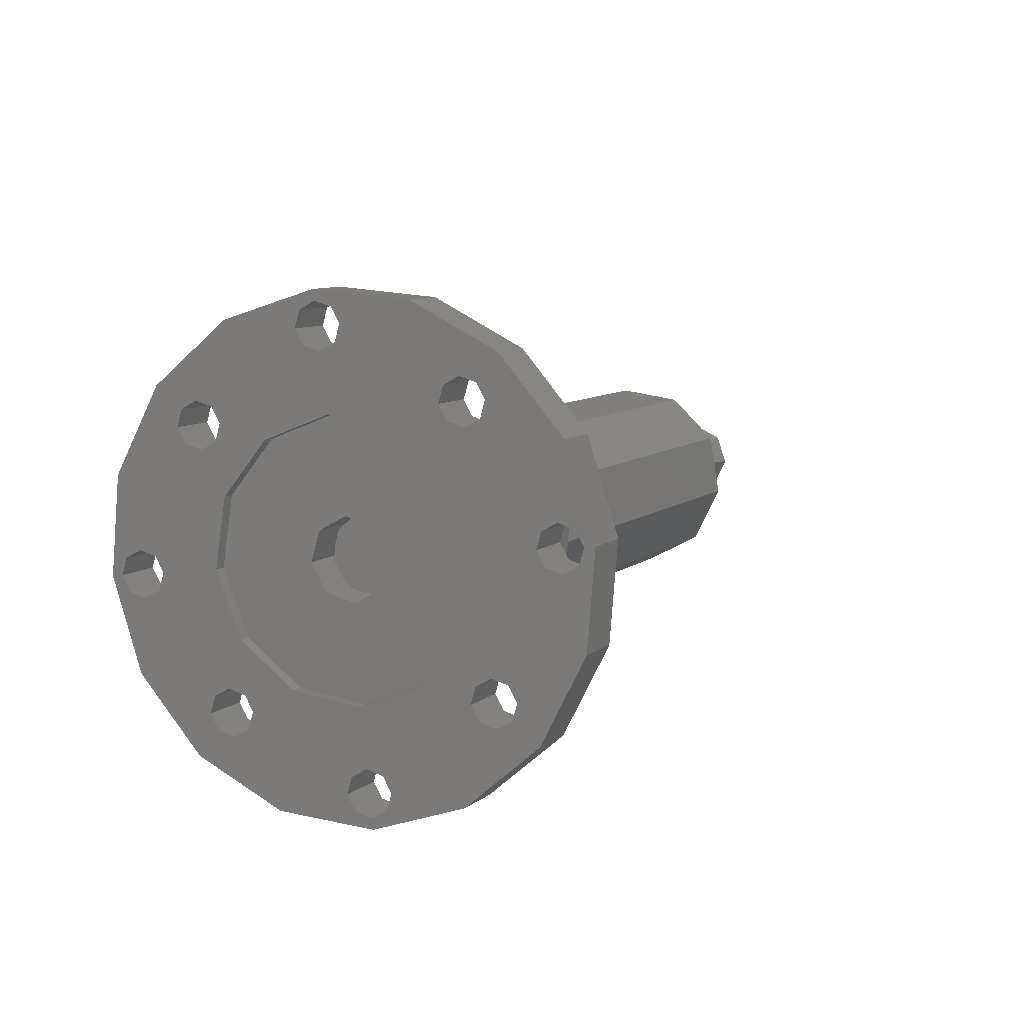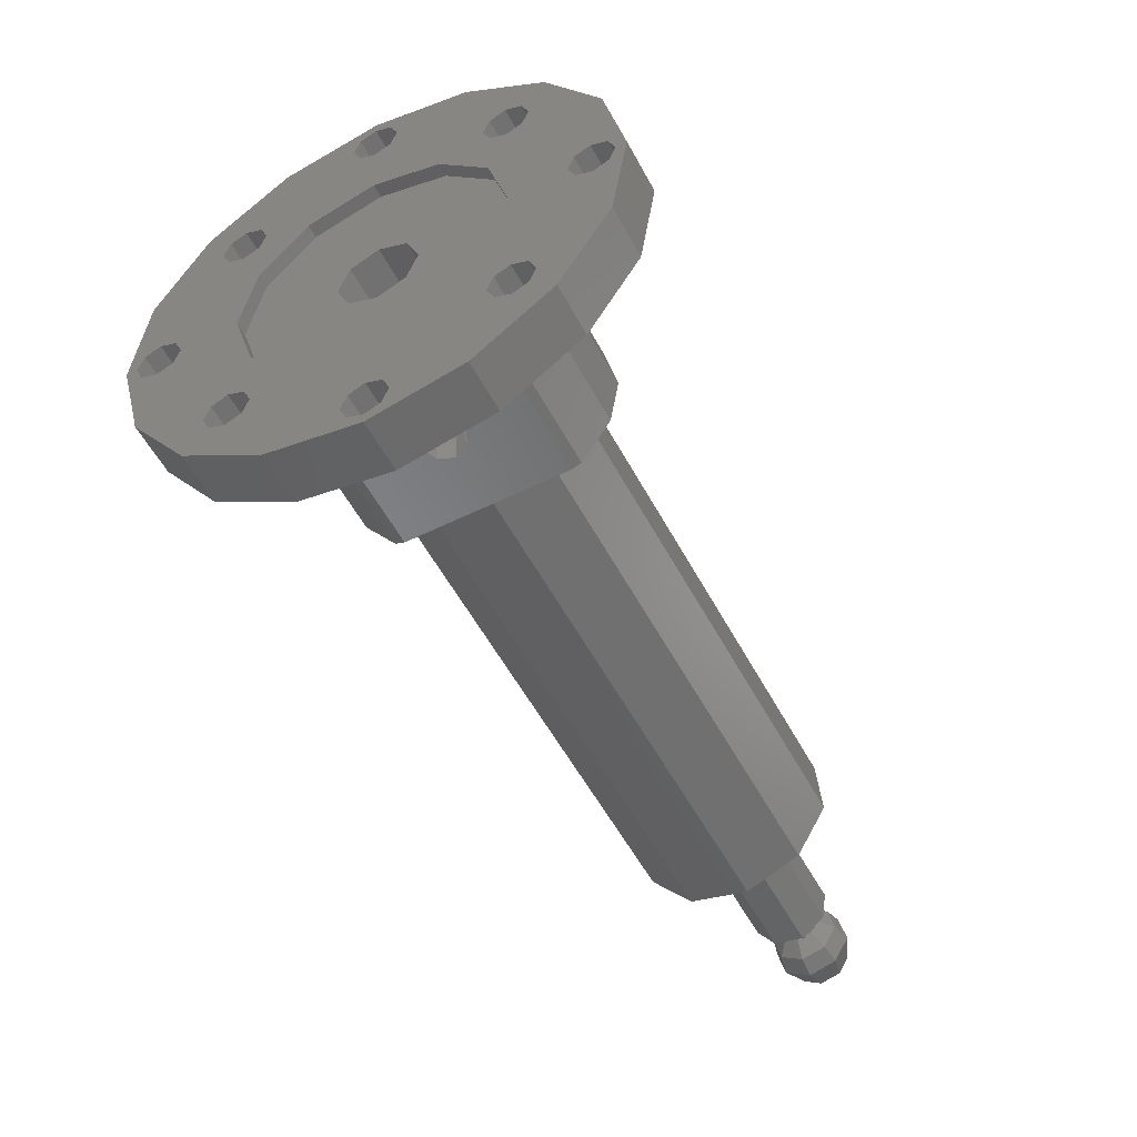
<metadata>
{"format":"stl","ext":"stl","renderer":"f3d","projection":"perspective","resolution":1024,"background":"white","views":[{"elev":58.1,"azim":-55.2,"up":"+Z"},{"elev":0.6,"azim":-50.2,"up":"+Z"}]}
</metadata>
<code>
# stl→obj: 374 verts, 794 faces
v 568.3 469.2 144.6
v 568.4 469.1 144.4
v 568.4 469.2 144.4
v 568.2 469 144.5
v 568.1 468.9 144.3
v 568.3 469 144.2
v 568.4 469.2 144.1
v 568.1 469.2 144.3
v 567.9 469.5 144.5
v 567.8 469.2 144.5
v 568.1 469.6 144.3
v 567.8 469.2 144.3
v 567.9 469.2 144
v 568 469.5 144.1
v 567.8 469.4 144.2
v 569.2 469.2 143.3
v 569.5 469.7 144.3
v 569.5 468.8 144.3
v 569.1 470.2 143.9
v 568.5 470.6 144.7
v 569.1 469.8 145.3
v 569.1 468.7 145.3
v 568.6 470.2 143.3
v 568.2 469.6 142.9
v 567.1 469.8 143.4
v 567.7 470.6 143.9
v 569.1 468.3 143.9
v 568.6 468.3 143.3
v 568.5 467.9 144.7
v 567.7 467.9 143.9
v 568.4 468.7 145.7
v 568.4 469.7 145.7
v 567.7 469 145.7
v 567.7 469.5 145.7
v 567.9 470.4 145.2
v 567.4 469.9 145.5
v 568.2 468.8 142.9
v 567.1 468.7 143.4
v 567.2 470.4 144.5
v 567 469.9 145
v 566.7 469.7 144
v 566.7 469.5 144.8
v 567.9 469.9 144.1
v 568.6 469.5 144.8
v 568.3 469.9 144.5
v 568.6 469 144.8
v 567.6 469.5 143.8
v 568.3 468.5 144.5
v 567.6 469 143.8
v 567.9 468.5 144.1
v 567.2 468 144.5
v 567.9 468 145.2
v 567 468.5 145.1
v 567.4 468.5 145.5
v 566.7 468.7 144
v 566.7 469 144.8
v 548.2 472.9 174.4
v 549.5 470.9 175.8
v 548.4 473.4 174.7
v 547.7 472.7 174
v 538.7 464.2 164.9
v 539.4 461.6 165.6
v 538.9 464.7 165.2
v 548.4 467 174.6
v 549.5 467.3 175.7
v 548.6 467.6 174.8
v 538 465.6 164.2
v 536.7 467.6 162.9
v 537.8 465.1 164
v 546.8 476.8 173.1
v 544.5 478.3 170.7
v 544.7 476.7 170.9
v 540.5 476.4 166.8
v 543.7 475.7 169.9
v 543.6 476.4 169.8
v 543.8 476.9 170.1
v 544.3 477 170.5
v 540.6 475.8 166.9
v 537.9 471.5 164.1
v 536.7 471.2 162.9
v 537.6 470.9 163.8
v 546.1 471.9 172.3
v 544.8 476 171
v 548.2 468.6 174.4
v 548.5 468.2 174.8
v 542.4 461.6 168.6
v 541.9 461.4 168.1
v 541.7 460.2 167.9
v 541.5 461.8 167.8
v 541.2 473.4 167.4
v 542.9 474.2 169.2
v 538.7 471.2 164.9
v 540 471.5 166.2
v 545 465 171.2
v 543.3 464.2 169.5
v 542.5 462.7 168.8
v 547.5 467.3 173.7
v 546.2 467 172.5
v 545.7 462.1 171.9
v 542.6 462.1 168.8
v 544.3 460.1 170.5
v 546 461.7 172.3
v 546.7 463 172.9
v 546.8 462.3 173
v 548.5 464 174.7
v 547.9 466.9 174.1
v 546.3 463.3 172.5
v 537.7 470.3 163.9
v 538.5 465.7 164.7
v 538.9 465.4 165.1
v 538.1 469.9 164.3
v 539.5 475.5 165.8
v 537.7 474.5 164
v 538.3 471.6 164.5
v 539.5 476.1 165.7
v 539.7 476.7 165.9
v 539.6 477 165.8
v 540.4 475.3 166.6
v 539.9 475.1 166.1
v 541.4 462.5 167.7
v 541.7 463 167.9
v 540.1 466.5 166.4
v 538.5 470 164.7
v 545.6 462.7 171.8
v 545.8 463.2 172.1
v 547.4 473.1 173.6
v 547.5 474.3 173.8
v 547.3 473.8 173.5
v 541.9 478.3 168.2
v 540.2 476.8 166.4
v 548.4 474 174.6
v 548.6 474.2 174.8
v 548 474.4 174.2
v 544 475.4 170.3
v 544.7 473.7 170.9
v 544.5 475.5 170.7
v 539.6 469 165.8
v 538.8 470.6 165
v 537.8 464.5 164.1
v 537.6 464.2 163.8
v 538.2 464.1 164.4
v 546.6 469.5 172.9
v 547.4 467.9 173.7
v 547.7 468.4 173.9
v 542.2 463.1 168.4
v 541.5 464.8 167.7
v 546.6 461.5 172.9
v 546.5 461.8 172.7
v 547 462.7 170.4
v 547.3 463.2 170.7
v 547.1 462.1 170.5
v 547.5 461.7 170.8
v 547.9 461.8 171.3
v 548.2 462.3 171.6
v 548.1 463 171.5
v 547.7 463.3 171.1
v 539.2 465.1 162.6
v 539.4 465.6 162.8
v 539.3 464.5 162.7
v 539.6 464.1 163
v 540.1 464.2 163.5
v 540.3 464.7 163.7
v 540.3 465.4 163.7
v 539.9 465.7 163.3
v 540.9 476.1 164.3
v 541.1 476.7 164.5
v 541 475.5 164.3
v 541.3 475.1 164.7
v 541.8 475.3 165.2
v 542 475.8 165.4
v 542 476.4 165.4
v 541.6 476.8 165
v 548.7 473.8 172.1
v 548.9 474.3 172.3
v 548.8 473.1 172.2
v 549.1 472.7 172.5
v 549.6 472.9 173
v 549.9 473.4 173.3
v 549.8 474 173.2
v 549.4 474.4 172.8
v 542.9 462.5 166.3
v 543.1 463 166.5
v 542.9 461.8 166.3
v 543.3 461.4 166.7
v 543.8 461.6 167.2
v 544 462.1 167.4
v 544 462.7 167.4
v 543.6 463.1 167
v 539 470.9 162.4
v 539.3 471.5 162.7
v 539.1 470.3 162.5
v 539.5 469.9 162.9
v 539.9 470 163.3
v 540.2 470.6 163.6
v 540.1 471.2 163.5
v 539.7 471.6 163.1
v 545 476.4 168.4
v 545.3 476.9 168.7
v 545.1 475.7 168.5
v 545.5 475.4 168.9
v 545.9 475.5 169.3
v 546.2 476 169.6
v 546.1 476.7 169.5
v 545.7 477 169.1
v 548.9 467.9 172.3
v 549.1 468.4 172.5
v 548.9 467.3 172.3
v 549.3 466.9 172.7
v 549.8 467 173.2
v 550 467.6 173.4
v 549.9 468.2 173.3
v 549.6 468.6 173
v 541 477 164.4
v 539.1 474.5 162.5
v 538.1 471.2 161.5
v 538.1 467.6 161.5
v 539 464.2 162.4
v 540.8 461.6 164.2
v 543.1 460.2 166.5
v 545.7 460.1 169.1
v 548.1 461.5 171.5
v 549.9 464 173.3
v 550.9 467.3 174.3
v 551 470.9 174.4
v 550 474.2 173.4
v 548.2 476.8 171.6
v 545.9 478.3 169.3
v 543.4 478.3 166.7
v 552.2 468.7 167.1
v 547.9 468.7 171.3
v 552.2 468.3 167.1
v 548 468.3 171.4
v 549.8 473.9 164.7
v 545.6 473.9 169
v 549.6 474.1 164.5
v 545.3 474.1 168.7
v 543.9 474.2 167.3
v 548.2 474.2 163.1
v 542.6 473.4 166
v 546.8 473.4 161.8
v 541.6 472 165
v 545.8 472 160.7
v 541 470.2 164.4
v 545.3 470.2 160.2
v 543.7 464.4 167.1
v 547.9 464.4 162.8
v 545.1 464.3 168.5
v 549.4 464.3 164.3
v 546.4 465 169.8
v 550.7 465 165.6
v 547.4 466.4 170.8
v 551.7 466.4 166.6
v 539.9 469 165.4
v 540.3 471.5 165.8
v 541.5 473.4 167.1
v 540.5 466.5 166
v 541.8 464.8 167.4
v 543.6 464.2 169.1
v 545.4 465 170.9
v 547 469.5 172.5
v 546.6 467 172.1
v 546.4 471.9 171.9
v 545.1 473.7 170.6
v 543.3 474.2 168.8
v 545.3 469.8 160.3
v 541.1 469.8 164.5
v 543.5 464.6 166.9
v 547.7 464.6 162.6
v 549.3 468 164.2
v 549.8 468.9 164.7
v 547.9 468.4 162.8
v 548.5 467.8 163.4
v 549.7 470.1 164.6
v 549 470.7 163.9
v 548.2 470.5 163.1
v 547.7 469.6 162.6
v 544.3 470.1 169.9
v 544.5 468.9 170
v 544 468 169.6
v 543.7 470.7 169.2
v 542.9 470.5 168.4
v 542.6 468.4 168.1
v 542.4 469.6 167.9
v 543.2 467.8 168.8
v 543.8 467.7 163.7
v 543.8 467.2 164.1
v 544.2 466.7 164.2
v 545 467.2 163
v 544.6 467.7 162.9
v 544.1 467.9 163.3
v 544.7 466.5 163.9
v 545 466.7 163.4
v 545.1 468.8 165.3
v 545.3 469.1 165
v 545.6 469.2 164.7
v 545.2 468.4 165.5
v 545.4 468.1 165.6
v 545.8 467.9 165.5
v 546.2 467.9 165.3
v 546.4 467.8 165.6
v 545.6 469.6 164.8
v 545.9 469.1 164.4
v 546.1 468.8 164.3
v 546.3 468.4 164.3
v 546.4 468.1 164.6
v 546.4 467.9 165
v 544.5 470.7 167.9
v 543.8 470.3 167.2
v 545.3 470.3 168.7
v 544.5 467.7 167.9
v 545.3 468.2 168.7
v 543.8 468.2 167.2
v 545.6 469.2 169
v 543.5 469.2 166.9
v 549.8 469.2 164.7
v 549.5 468.2 164.4
v 548.8 467.7 163.7
v 548 468.2 162.9
v 547.7 469.2 162.6
v 548 470.3 162.9
v 548.8 470.7 163.7
v 549.5 470.3 164.4
v 551.4 469.2 166.3
v 550.9 467 165.8
v 549.6 465.7 164.5
v 546.6 467 161.5
v 547.9 465.7 162.9
v 546.1 469.2 161
v 546.6 471.4 161.5
v 549.6 472.8 164.5
v 547.9 472.8 162.9
v 550.9 471.4 165.8
v 565.6 469.2 152.2
v 565 467 151.7
v 563.7 465.7 150.3
v 562.1 465.7 148.7
v 560.8 467 147.4
v 560.3 469.2 146.9
v 560.8 471.4 147.4
v 562.1 472.8 148.7
v 563.7 472.8 150.4
v 565 471.4 151.7
v 562.9 470.7 149.5
v 563.7 468.2 150.3
v 562.9 467.7 149.5
v 561.8 469.2 148.5
v 562.2 470.3 148.8
v 562.2 468.2 148.8
v 564 469.2 150.6
v 563.7 470.3 150.3
v 567.7 469.2 146.8
v 567.4 468.2 146.5
v 566.7 467.7 145.7
v 565.9 468.2 145
v 565.6 469.2 144.7
v 565.9 470.3 145
v 566.7 470.7 145.7
v 567.4 470.3 146.5
v 566.7 470 145.7
v 566.7 468.5 145.7
v 566.2 469.2 145.2
v 566.3 468.7 145.4
v 566.3 469.8 145.4
v 567.1 468.7 146.1
v 567.2 469.2 146.3
v 567.1 469.8 146.1
v 568.6 469.2 144.9
v 568.5 468.7 144.7
v 568.1 468.5 144.3
v 567.7 468.7 144
v 567.6 469.2 143.8
v 568.1 470 144.3
v 568.5 469.8 144.7
v 567.7 469.8 144
f 1 2 3
f 1 4 2
f 4 5 2
f 2 5 6
f 2 6 3
f 3 6 7
f 8 5 1
f 1 5 4
f 7 6 8
f 8 6 5
f 7 8 3
f 3 8 1
f 9 10 11
f 11 10 8
f 12 13 10
f 10 13 8
f 13 14 8
f 8 14 11
f 13 15 14
f 13 12 15
f 11 14 9
f 9 14 15
f 9 15 10
f 10 15 12
f 1 2 3
f 1 4 2
f 4 5 2
f 2 5 6
f 2 6 3
f 3 6 7
f 8 5 1
f 1 5 4
f 7 6 8
f 8 6 5
f 7 8 3
f 3 8 1
f 9 10 11
f 11 10 8
f 12 13 10
f 10 13 8
f 13 14 8
f 8 14 11
f 13 15 14
f 13 12 15
f 11 14 9
f 9 14 15
f 9 15 10
f 10 15 12
f 16 17 18
f 16 19 17
f 19 20 17
f 17 20 21
f 17 21 18
f 18 21 22
f 16 23 19
f 16 24 23
f 24 25 23
f 23 25 26
f 23 26 19
f 19 26 20
f 16 27 28
f 16 18 27
f 18 22 27
f 27 22 29
f 27 29 28
f 28 29 30
f 22 21 31
f 31 21 32
f 31 32 33
f 33 32 34
f 21 20 32
f 32 20 35
f 32 35 34
f 34 35 36
f 16 37 24
f 16 28 37
f 28 30 37
f 37 30 38
f 37 38 24
f 24 38 25
f 20 26 35
f 35 26 39
f 35 39 36
f 36 39 40
f 26 25 39
f 39 25 41
f 39 41 40
f 40 41 42
f 43 44 45
f 44 43 46
f 46 43 47
f 46 47 48
f 48 47 49
f 48 49 50
f 36 44 34
f 34 44 46
f 34 46 33
f 44 36 45
f 45 36 40
f 45 40 43
f 43 40 42
f 43 42 47
f 30 29 51
f 51 29 52
f 51 52 53
f 53 52 54
f 29 22 52
f 52 22 31
f 52 31 54
f 54 31 33
f 25 38 41
f 41 38 55
f 41 55 42
f 42 55 56
f 38 30 55
f 55 30 51
f 55 51 56
f 56 51 53
f 53 49 56
f 56 49 47
f 56 47 42
f 49 53 50
f 50 53 54
f 50 54 48
f 48 54 33
f 48 33 46
f 57 58 59
f 57 60 58
f 61 62 63
f 64 65 66
f 67 68 69
f 70 71 72
f 73 74 75
f 76 73 75
f 76 77 71
f 77 72 71
f 74 73 78
f 79 80 81
f 82 72 83
f 82 84 85
f 65 85 66
f 86 87 88
f 88 87 89
f 90 91 74
f 90 74 92
f 90 92 93
f 94 95 96
f 94 96 97
f 94 97 98
f 99 96 100
f 99 100 86
f 99 86 88
f 99 88 101
f 99 101 102
f 103 104 105
f 103 105 65
f 103 65 64
f 103 64 106
f 103 106 97
f 103 97 107
f 108 81 80
f 108 80 68
f 108 68 67
f 108 67 109
f 108 109 110
f 108 110 111
f 112 113 80
f 112 80 79
f 112 79 114
f 112 114 92
f 113 112 115
f 113 115 116
f 113 116 117
f 92 74 78
f 92 78 118
f 92 118 119
f 92 119 112
f 110 63 62
f 110 62 88
f 110 88 89
f 110 89 120
f 110 120 121
f 110 121 122
f 110 122 123
f 110 123 111
f 96 99 124
f 96 124 125
f 96 125 107
f 96 107 97
f 65 58 85
f 85 58 60
f 85 60 82
f 82 60 126
f 82 126 72
f 127 70 128
f 128 70 72
f 128 72 126
f 76 71 73
f 73 71 129
f 73 129 130
f 116 130 117
f 117 130 129
f 59 58 131
f 131 58 132
f 131 132 133
f 133 132 70
f 133 70 127
f 74 91 134
f 134 91 135
f 134 135 136
f 136 135 82
f 136 82 83
f 93 92 137
f 137 92 138
f 137 138 122
f 122 138 123
f 69 68 139
f 139 68 140
f 139 140 141
f 141 140 62
f 141 62 61
f 98 97 142
f 142 97 143
f 142 143 82
f 82 143 144
f 82 144 84
f 96 95 145
f 145 95 146
f 145 146 121
f 121 146 122
f 105 104 147
f 147 104 148
f 147 148 101
f 101 148 102
f 99 149 124
f 124 149 150
f 124 150 125
f 149 99 151
f 151 99 102
f 151 102 152
f 152 102 148
f 152 148 153
f 103 154 104
f 104 154 153
f 104 153 148
f 154 103 155
f 155 103 107
f 155 107 156
f 156 107 125
f 156 125 150
f 139 157 69
f 69 157 158
f 69 158 67
f 157 139 159
f 159 139 141
f 159 141 160
f 160 141 61
f 160 61 161
f 110 162 63
f 63 162 161
f 63 161 61
f 162 110 163
f 163 110 109
f 163 109 164
f 164 109 67
f 164 67 158
f 112 165 115
f 115 165 166
f 115 166 116
f 165 112 167
f 167 112 119
f 167 119 168
f 168 119 118
f 168 118 169
f 73 170 78
f 78 170 169
f 78 169 118
f 170 73 171
f 171 73 130
f 171 130 172
f 172 130 116
f 172 116 166
f 126 173 128
f 128 173 174
f 128 174 127
f 173 126 175
f 175 126 60
f 175 60 176
f 176 60 57
f 176 57 177
f 131 178 59
f 59 178 177
f 59 177 57
f 178 131 179
f 179 131 133
f 179 133 180
f 180 133 127
f 180 127 174
f 89 181 120
f 120 181 182
f 120 182 121
f 181 89 183
f 183 89 87
f 183 87 184
f 184 87 86
f 184 86 185
f 96 186 100
f 100 186 185
f 100 185 86
f 186 96 187
f 187 96 145
f 187 145 188
f 188 145 121
f 188 121 182
f 108 189 81
f 81 189 190
f 81 190 79
f 189 108 191
f 191 108 111
f 191 111 192
f 192 111 123
f 192 123 193
f 92 194 138
f 138 194 193
f 138 193 123
f 194 92 195
f 195 92 114
f 195 114 196
f 196 114 79
f 196 79 190
f 74 197 75
f 75 197 198
f 75 198 76
f 197 74 199
f 199 74 134
f 199 134 200
f 200 134 136
f 200 136 201
f 72 202 83
f 83 202 201
f 83 201 136
f 202 72 203
f 203 72 77
f 203 77 204
f 204 77 76
f 204 76 198
f 97 205 143
f 143 205 206
f 143 206 144
f 205 97 207
f 207 97 106
f 207 106 208
f 208 106 64
f 208 64 209
f 85 210 66
f 66 210 209
f 66 209 64
f 210 85 211
f 211 85 84
f 211 84 212
f 212 84 144
f 212 144 206
f 117 213 113
f 113 213 214
f 113 214 80
f 80 214 215
f 80 215 68
f 68 215 216
f 68 216 140
f 140 216 217
f 140 217 62
f 62 217 218
f 62 218 88
f 88 218 219
f 88 219 101
f 101 219 220
f 101 220 147
f 147 220 221
f 147 221 105
f 105 221 222
f 105 222 65
f 65 222 223
f 65 223 58
f 58 223 224
f 58 224 132
f 132 224 225
f 132 225 70
f 70 225 226
f 70 226 71
f 71 226 227
f 71 227 129
f 129 227 228
f 129 228 117
f 117 228 213
f 229 230 231
f 231 230 232
f 229 233 230
f 230 233 234
f 235 236 233
f 233 236 234
f 236 235 237
f 237 235 238
f 237 238 239
f 239 238 240
f 239 240 241
f 241 240 242
f 241 242 243
f 243 242 244
f 245 246 247
f 247 246 248
f 247 248 249
f 249 248 250
f 249 250 251
f 251 250 252
f 251 252 232
f 232 252 231
f 122 253 137
f 137 253 254
f 137 254 93
f 93 254 255
f 93 255 90
f 253 122 256
f 256 122 146
f 256 146 257
f 257 146 95
f 257 95 258
f 258 95 94
f 258 94 259
f 82 260 142
f 142 260 261
f 142 261 98
f 98 261 259
f 98 259 94
f 260 82 262
f 262 82 135
f 262 135 263
f 263 135 91
f 263 91 264
f 264 91 90
f 264 90 255
f 265 266 244
f 244 266 243
f 206 205 230
f 234 200 201
f 174 173 226
f 158 216 164
f 155 207 208
f 209 155 208
f 209 210 223
f 198 227 204
f 224 223 211
f 210 211 223
f 207 155 156
f 185 219 184
f 161 218 160
f 227 203 204
f 190 189 215
f 215 189 191
f 267 187 188
f 267 188 163
f 267 163 194
f 267 194 266
f 151 220 219
f 151 219 185
f 151 185 186
f 151 186 187
f 167 195 196
f 167 196 190
f 167 190 215
f 167 215 214
f 167 214 165
f 171 172 228
f 171 228 227
f 171 227 198
f 171 198 197
f 171 197 199
f 171 199 170
f 183 184 219
f 183 219 218
f 183 218 161
f 183 161 162
f 183 162 163
f 220 151 152
f 220 152 153
f 220 153 221
f 187 207 156
f 187 156 150
f 187 150 149
f 187 149 151
f 163 188 182
f 163 182 181
f 163 181 183
f 187 267 245
f 187 245 247
f 187 247 249
f 207 187 249
f 207 249 251
f 207 251 232
f 207 232 230
f 207 230 205
f 163 164 216
f 163 216 215
f 163 215 191
f 163 191 192
f 163 192 193
f 163 193 194
f 195 239 241
f 195 241 243
f 195 243 266
f 195 266 194
f 199 200 234
f 199 234 236
f 199 236 237
f 199 237 239
f 199 239 195
f 199 195 170
f 195 167 168
f 195 168 169
f 195 169 170
f 209 223 155
f 155 223 222
f 155 222 154
f 201 202 234
f 234 202 175
f 234 175 230
f 230 175 212
f 230 212 206
f 227 226 203
f 203 226 173
f 203 173 202
f 202 173 175
f 212 175 211
f 211 175 176
f 211 176 224
f 224 176 177
f 224 177 178
f 153 154 221
f 221 154 222
f 224 178 225
f 225 178 179
f 225 179 226
f 226 179 180
f 226 180 174
f 160 218 159
f 159 218 217
f 159 217 157
f 157 217 216
f 157 216 158
f 228 172 213
f 213 172 166
f 213 166 214
f 214 166 165
f 246 245 268
f 268 245 267
f 269 270 250
f 248 271 272
f 248 272 269
f 248 269 250
f 244 242 265
f 265 242 271
f 265 271 268
f 268 271 248
f 268 248 246
f 238 235 273
f 273 235 233
f 273 233 231
f 231 233 229
f 250 270 252
f 252 270 273
f 252 273 231
f 238 273 240
f 240 273 274
f 240 274 275
f 240 275 242
f 242 275 276
f 242 276 271
f 277 270 278
f 278 270 269
f 278 269 279
f 270 277 273
f 273 277 280
f 273 280 274
f 274 280 281
f 274 281 275
f 254 253 256
f 254 256 282
f 254 282 283
f 254 283 281
f 254 281 255
f 261 260 277
f 277 260 262
f 277 262 264
f 264 262 263
f 277 264 280
f 280 264 255
f 280 255 281
f 261 277 259
f 259 277 278
f 259 278 279
f 259 279 258
f 258 279 284
f 258 284 282
f 256 257 282
f 282 257 258
f 267 266 285
f 267 285 286
f 267 286 287
f 267 287 268
f 265 268 288
f 265 288 289
f 265 289 290
f 265 290 285
f 265 285 266
f 268 287 291
f 268 291 292
f 268 292 288
f 286 285 293
f 293 285 294
f 294 285 290
f 294 290 295
f 293 296 286
f 286 296 297
f 286 297 287
f 297 298 287
f 287 298 299
f 287 299 291
f 293 294 282
f 282 296 293
f 297 296 282
f 298 297 282
f 272 300 269
f 271 276 301
f 271 301 295
f 271 295 302
f 271 302 303
f 271 303 304
f 271 304 305
f 271 305 306
f 271 306 299
f 271 299 300
f 271 300 272
f 283 301 281
f 281 301 276
f 281 276 275
f 298 282 299
f 299 282 284
f 299 284 300
f 300 284 279
f 300 279 269
f 294 295 282
f 282 295 301
f 282 301 283
f 303 289 288
f 305 292 306
f 306 292 291
f 306 291 299
f 303 288 304
f 304 288 292
f 304 292 305
f 303 302 289
f 289 302 295
f 289 295 290
f 307 308 309
f 310 311 312
f 312 311 313
f 312 313 314
f 314 313 309
f 314 309 308
f 315 313 316
f 316 313 311
f 316 311 317
f 317 311 310
f 317 310 318
f 318 310 312
f 318 312 319
f 319 312 314
f 319 314 320
f 320 314 308
f 320 308 321
f 321 308 307
f 321 307 322
f 322 307 309
f 322 309 315
f 315 309 313
f 323 322 315
f 324 323 315
f 324 315 316
f 324 316 317
f 324 317 325
f 318 326 317
f 317 326 327
f 317 327 325
f 319 320 328
f 328 320 321
f 328 321 329
f 329 321 330
f 329 330 331
f 330 321 332
f 332 321 322
f 332 322 323
f 318 319 326
f 326 319 328
f 333 323 334
f 334 323 324
f 334 324 335
f 335 324 325
f 335 325 336
f 336 325 327
f 336 327 337
f 337 327 326
f 337 326 338
f 338 326 328
f 338 328 339
f 339 328 329
f 339 329 340
f 340 329 331
f 340 331 341
f 341 331 330
f 341 330 342
f 342 330 332
f 342 332 333
f 333 332 323
f 341 342 343
f 344 334 345
f 345 334 335
f 345 335 336
f 346 338 347
f 347 338 339
f 347 339 343
f 343 339 340
f 343 340 341
f 336 337 345
f 345 337 348
f 337 338 348
f 348 338 346
f 349 350 333
f 333 350 343
f 333 343 342
f 344 349 334
f 334 349 333
f 351 349 352
f 352 349 344
f 352 344 353
f 353 344 345
f 353 345 354
f 354 345 348
f 354 348 355
f 355 348 346
f 355 346 356
f 356 346 347
f 356 347 357
f 357 347 343
f 357 343 358
f 358 343 350
f 358 350 351
f 351 350 349
f 357 359 356
f 353 360 352
f 354 355 361
f 354 361 362
f 354 362 360
f 354 360 353
f 359 363 356
f 356 363 361
f 356 361 355
f 360 364 352
f 352 364 365
f 352 365 351
f 351 365 366
f 351 366 358
f 358 366 359
f 358 359 357
f 367 365 368
f 368 365 364
f 368 364 369
f 369 364 360
f 369 360 370
f 370 360 362
f 370 362 371
f 371 362 361
f 372 373 374
f 369 370 368
f 368 370 371
f 368 371 367
f 367 371 374
f 367 374 373
f 371 361 374
f 374 361 363
f 374 363 372
f 372 363 359
f 372 359 373
f 373 359 366
f 373 366 367
f 367 366 365

</code>
